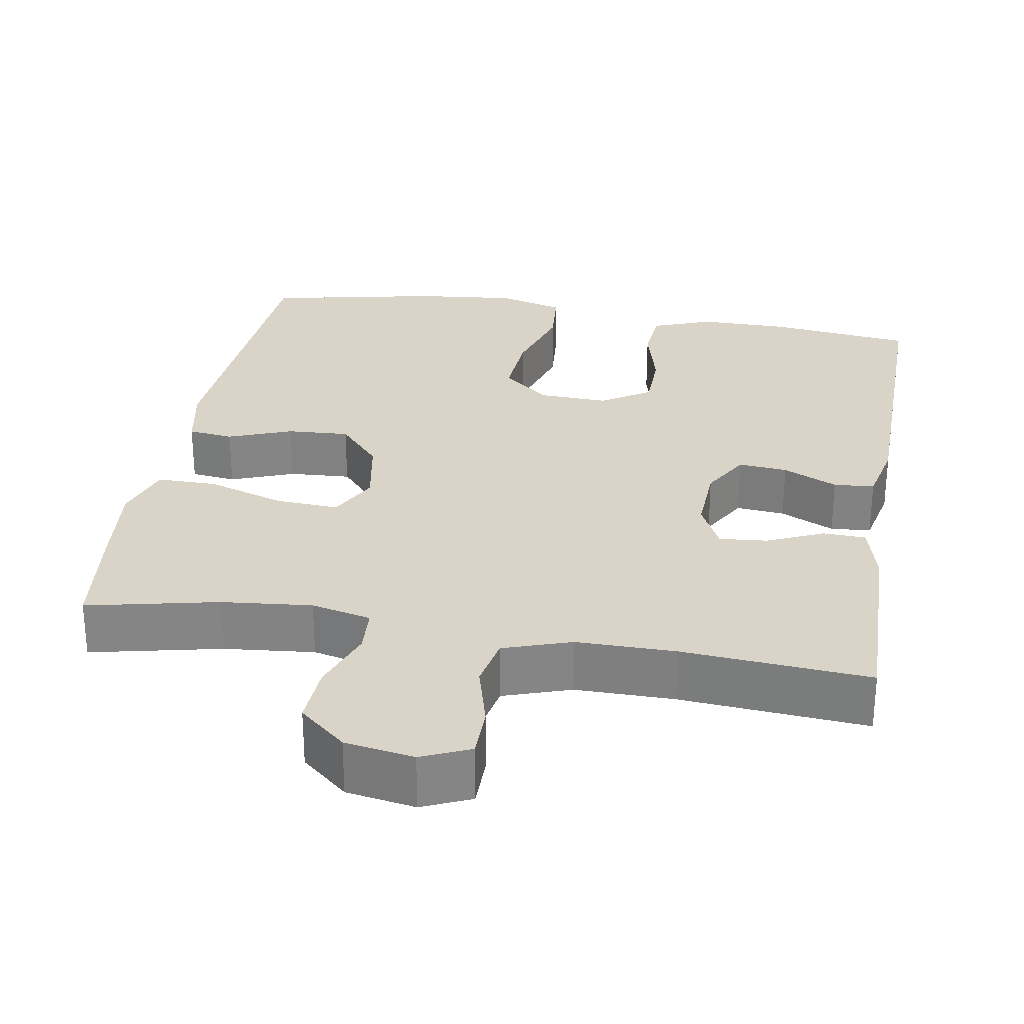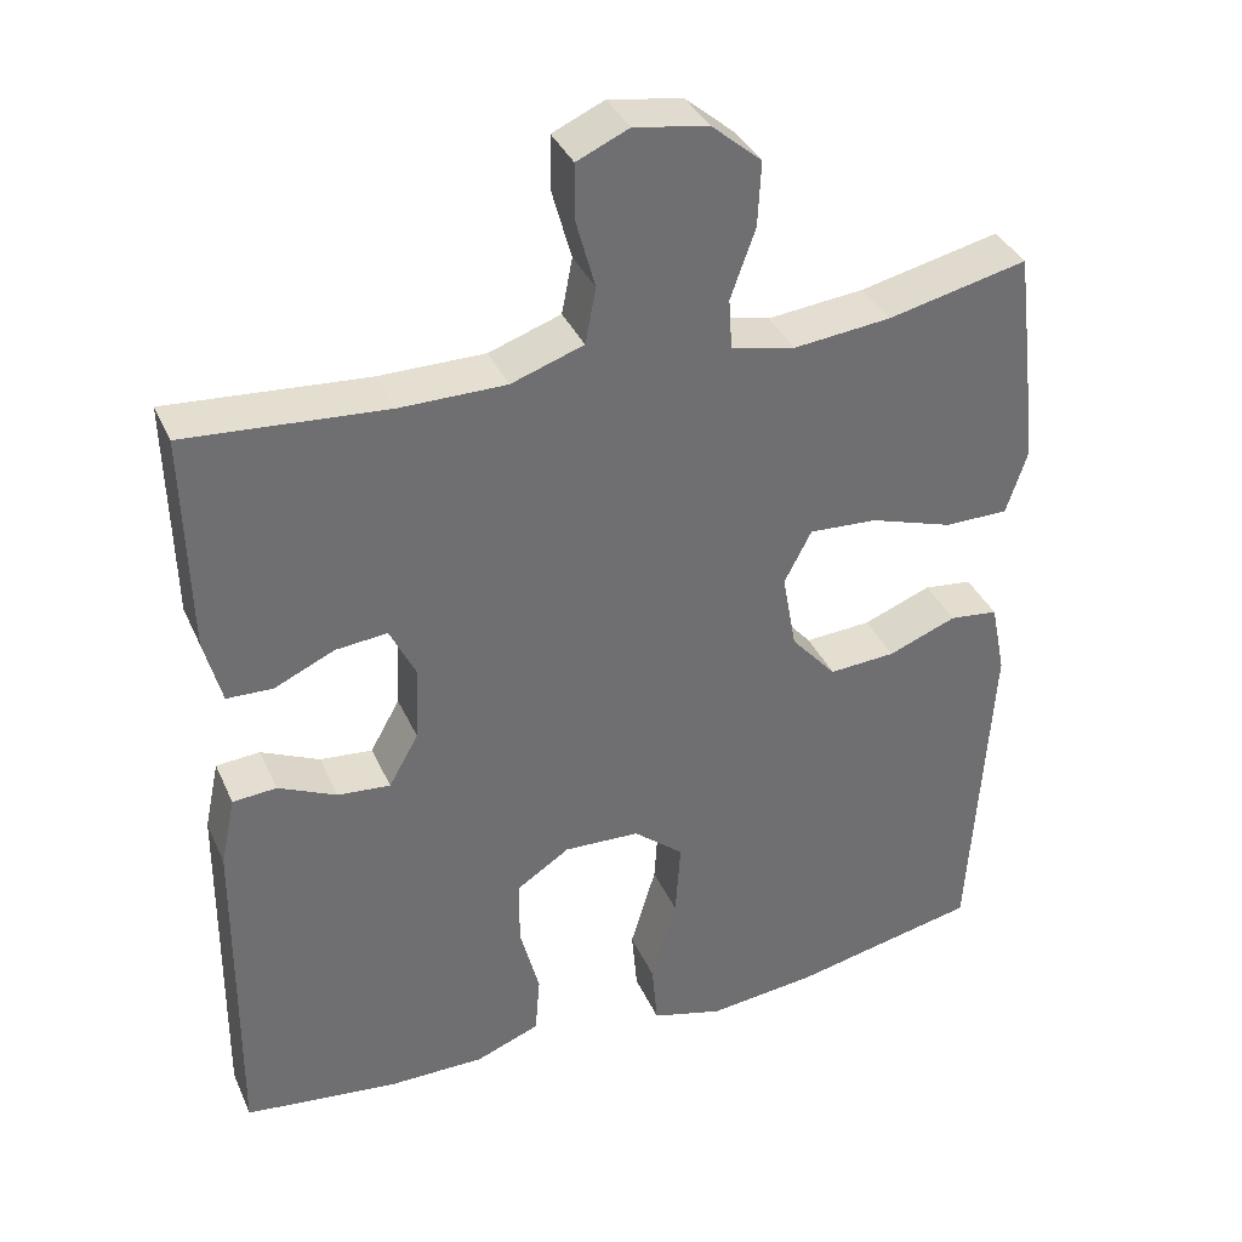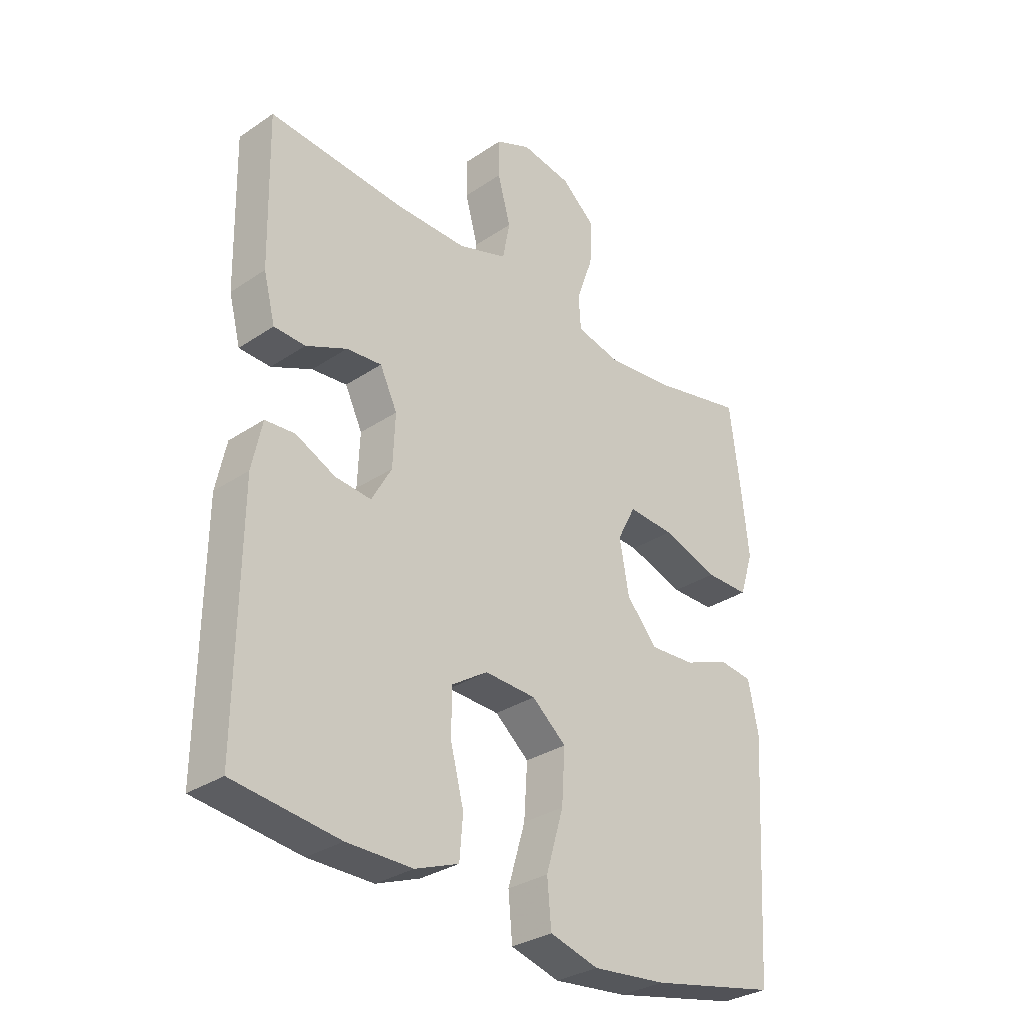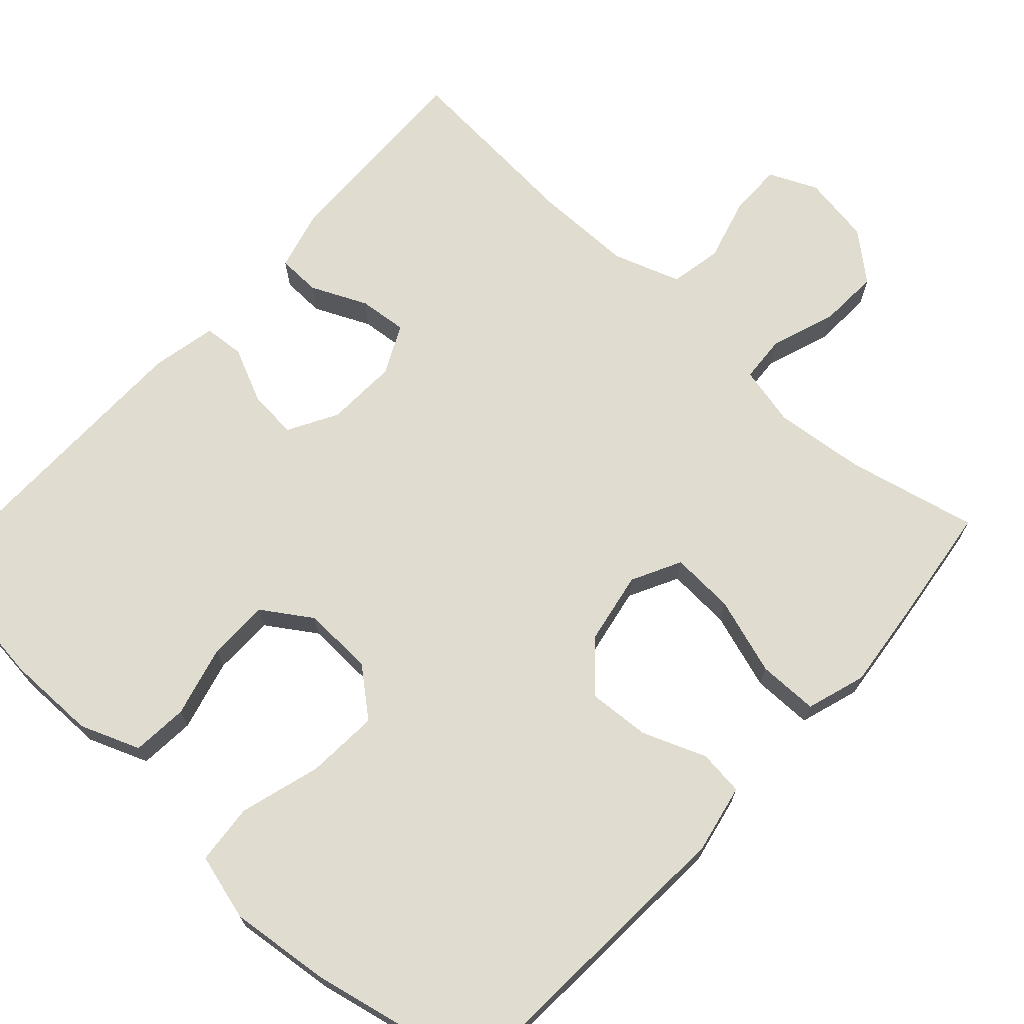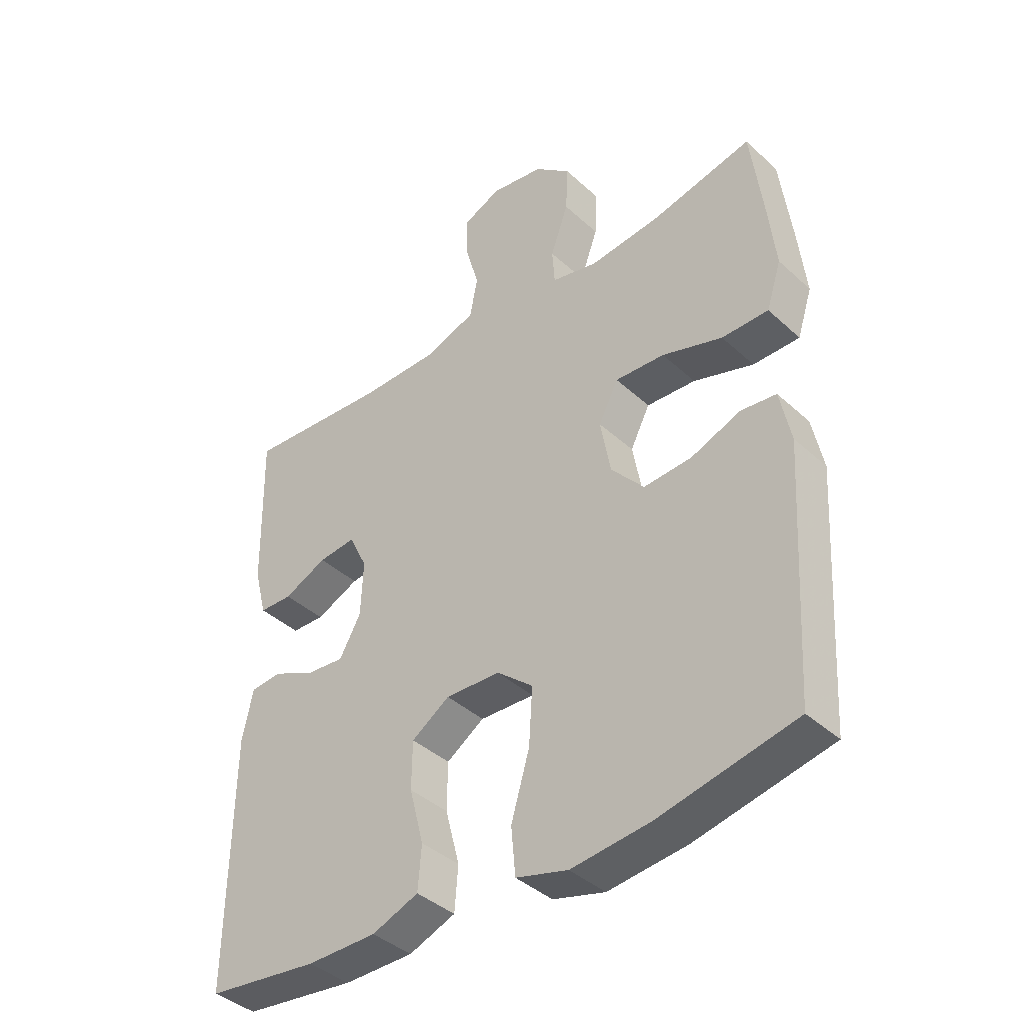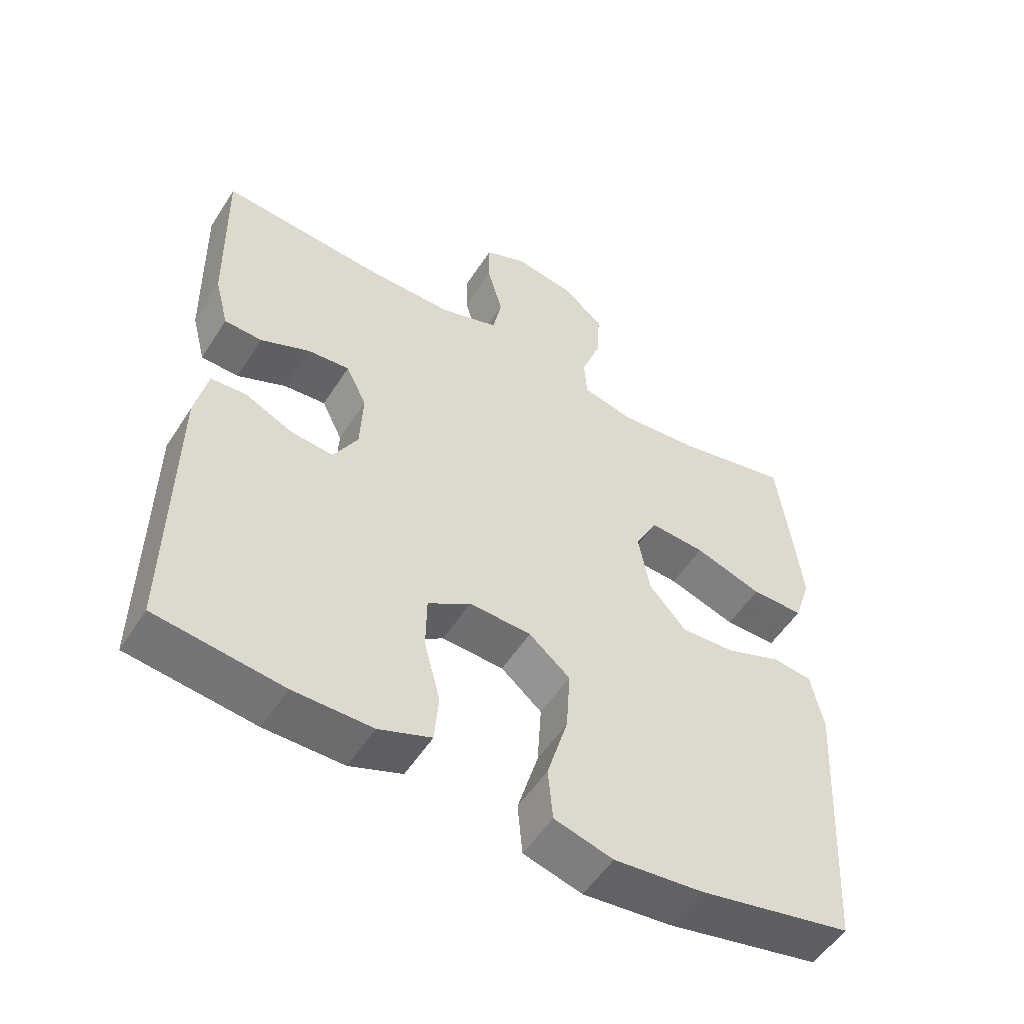
<metadata>
{"format":"obj","ext":"obj","renderer":"f3d","projection":"perspective","resolution":1024,"background":"white","views":[{"elev":28.5,"azim":9.8,"up":"+Y"},{"elev":36.7,"azim":157.9,"up":"+Z"},{"elev":-31.4,"azim":133.6,"up":"+Z"},{"elev":69.6,"azim":-137.7,"up":"+Y"},{"elev":-40.2,"azim":-138.1,"up":"+Z"},{"elev":-53.5,"azim":148.0,"up":"+Z"}]}
</metadata>
<code>
v -0.5 0.07 -0.5
v -0.525 0.07 -0.09
v -0.507 0.07 -0.001
v -0.448 0.07 0.006
v -0.365 0.07 -0.026
v -0.284 0.07 -0.031
v -0.229 0.07 0.032
v -0.212 0.07 0.126
v -0.245 0.07 0.19
v -0.328 0.07 0.185
v -0.429 0.07 0.152
v -0.507 0.07 0.152
v -0.532 0.07 0.229
v -0.519 0.07 0.349
v -0.5 0.07 0.5
v -0.33 0.07 0.462
v -0.212 0.07 0.45
v -0.134 0.07 0.468
v -0.13 0.07 0.529
v -0.16 0.07 0.613
v -0.164 0.07 0.692
v -0.103 0.07 0.744
v -0.013 0.07 0.759
v 0.05 0.07 0.731
v 0.05 0.07 0.663
v 0.027 0.07 0.579
v 0.04 0.07 0.511
v 0.128 0.07 0.481
v 0.257 0.07 0.481
v 0.5 0.07 0.5
v 0.494 0.07 0.233
v 0.473 0.07 0.152
v 0.417 0.07 0.15
v 0.344 0.07 0.183
v 0.281 0.07 0.189
v 0.25 0.07 0.125
v 0.254 0.07 0.032
v 0.29 0.07 -0.032
v 0.354 0.07 -0.026
v 0.425 0.07 0.007
v 0.478 0.07 0.003
v 0.496 0.07 -0.082
v 0.5 0.07 -0.5
v 0.312 0.07 -0.523
v 0.195 0.07 -0.523
v 0.117 0.07 -0.493
v 0.111 0.07 -0.42
v 0.135 0.07 -0.327
v 0.134 0.07 -0.247
v 0.07 0.07 -0.205
v -0.022 0.07 -0.209
v -0.083 0.07 -0.26
v -0.077 0.07 -0.354
v -0.046 0.07 -0.459
v -0.053 0.07 -0.538
v -0.14 0.07 -0.562
v -0.272 0.07 -0.548
v -0.5 0 -0.5
v -0.525 0 -0.09
v -0.507 0 -0.001
v -0.448 0 0.006
v -0.365 0 -0.026
v -0.284 0 -0.031
v -0.229 0 0.032
v -0.212 0 0.126
v -0.245 0 0.19
v -0.328 0 0.185
v -0.429 0 0.152
v -0.507 0 0.152
v -0.532 0 0.229
v -0.519 0 0.349
v -0.5 0 0.5
v -0.33 0 0.462
v -0.212 0 0.45
v -0.134 0 0.468
v -0.13 0 0.529
v -0.16 0 0.613
v -0.164 0 0.692
v -0.103 0 0.744
v -0.013 0 0.759
v 0.05 0 0.731
v 0.05 0 0.663
v 0.027 0 0.579
v 0.04 0 0.511
v 0.128 0 0.481
v 0.257 0 0.481
v 0.5 0 0.5
v 0.494 0 0.233
v 0.473 0 0.152
v 0.417 0 0.15
v 0.344 0 0.183
v 0.281 0 0.189
v 0.25 0 0.125
v 0.254 0 0.032
v 0.29 0 -0.032
v 0.354 0 -0.026
v 0.425 0 0.007
v 0.478 0 0.003
v 0.496 0 -0.082
v 0.5 0 -0.5
v 0.312 0 -0.523
v 0.195 0 -0.523
v 0.117 0 -0.493
v 0.111 0 -0.42
v 0.135 0 -0.327
v 0.134 0 -0.247
v 0.07 0 -0.205
v -0.022 0 -0.209
v -0.083 0 -0.26
v -0.077 0 -0.354
v -0.046 0 -0.459
v -0.053 0 -0.538
v -0.14 0 -0.562
v -0.272 0 -0.548
f 53 54 55 56
f 52 53 56 57
f 45 46 47 48
f 45 48 49
f 44 45 49
f 43 44 49
f 42 43 49
f 39 40 41 42
f 38 39 42 49
f 37 38 49 50
f 31 32 33 34
f 29 30 31 34
f 28 29 34 35
f 27 28 35 36
f 23 24 25 26
f 23 26 27
f 22 23 27
f 19 20 21 22
f 18 19 22 27
f 13 14 15 16
f 13 16 17
f 10 11 12 13
f 9 10 13 17
f 8 9 17 18
f 2 3 4 5
f 2 5 6
f 52 57 1 2
f 51 52 2 6
f 50 51 6 7
f 27 36 37 50
f 18 27 50
f 7 8 18 50
f 113 112 111 110
f 114 113 110 109
f 105 104 103 102
f 106 105 102
f 106 102 101
f 106 101 100
f 106 100 99
f 99 98 97 96
f 106 99 96 95
f 107 106 95 94
f 91 90 89 88
f 91 88 87 86
f 92 91 86 85
f 93 92 85 84
f 83 82 81 80
f 84 83 80
f 84 80 79
f 79 78 77 76
f 84 79 76 75
f 73 72 71 70
f 74 73 70
f 70 69 68 67
f 74 70 67 66
f 75 74 66 65
f 62 61 60 59
f 63 62 59
f 59 58 114 109
f 63 59 109 108
f 64 63 108 107
f 107 94 93 84
f 107 84 75
f 107 75 65 64
f 1 58 59 2
f 2 59 60 3
f 3 60 61 4
f 4 61 62 5
f 5 62 63 6
f 6 63 64 7
f 7 64 65 8
f 8 65 66 9
f 9 66 67 10
f 10 67 68 11
f 11 68 69 12
f 12 69 70 13
f 13 70 71 14
f 14 71 72 15
f 15 72 73 16
f 16 73 74 17
f 17 74 75 18
f 18 75 76 19
f 19 76 77 20
f 20 77 78 21
f 21 78 79 22
f 22 79 80 23
f 23 80 81 24
f 24 81 82 25
f 25 82 83 26
f 26 83 84 27
f 27 84 85 28
f 28 85 86 29
f 29 86 87 30
f 30 87 88 31
f 31 88 89 32
f 32 89 90 33
f 33 90 91 34
f 34 91 92 35
f 35 92 93 36
f 36 93 94 37
f 37 94 95 38
f 38 95 96 39
f 39 96 97 40
f 40 97 98 41
f 41 98 99 42
f 42 99 100 43
f 43 100 101 44
f 44 101 102 45
f 45 102 103 46
f 46 103 104 47
f 47 104 105 48
f 48 105 106 49
f 49 106 107 50
f 50 107 108 51
f 51 108 109 52
f 52 109 110 53
f 53 110 111 54
f 54 111 112 55
f 55 112 113 56
f 56 113 114 57
f 57 114 58 1

</code>
